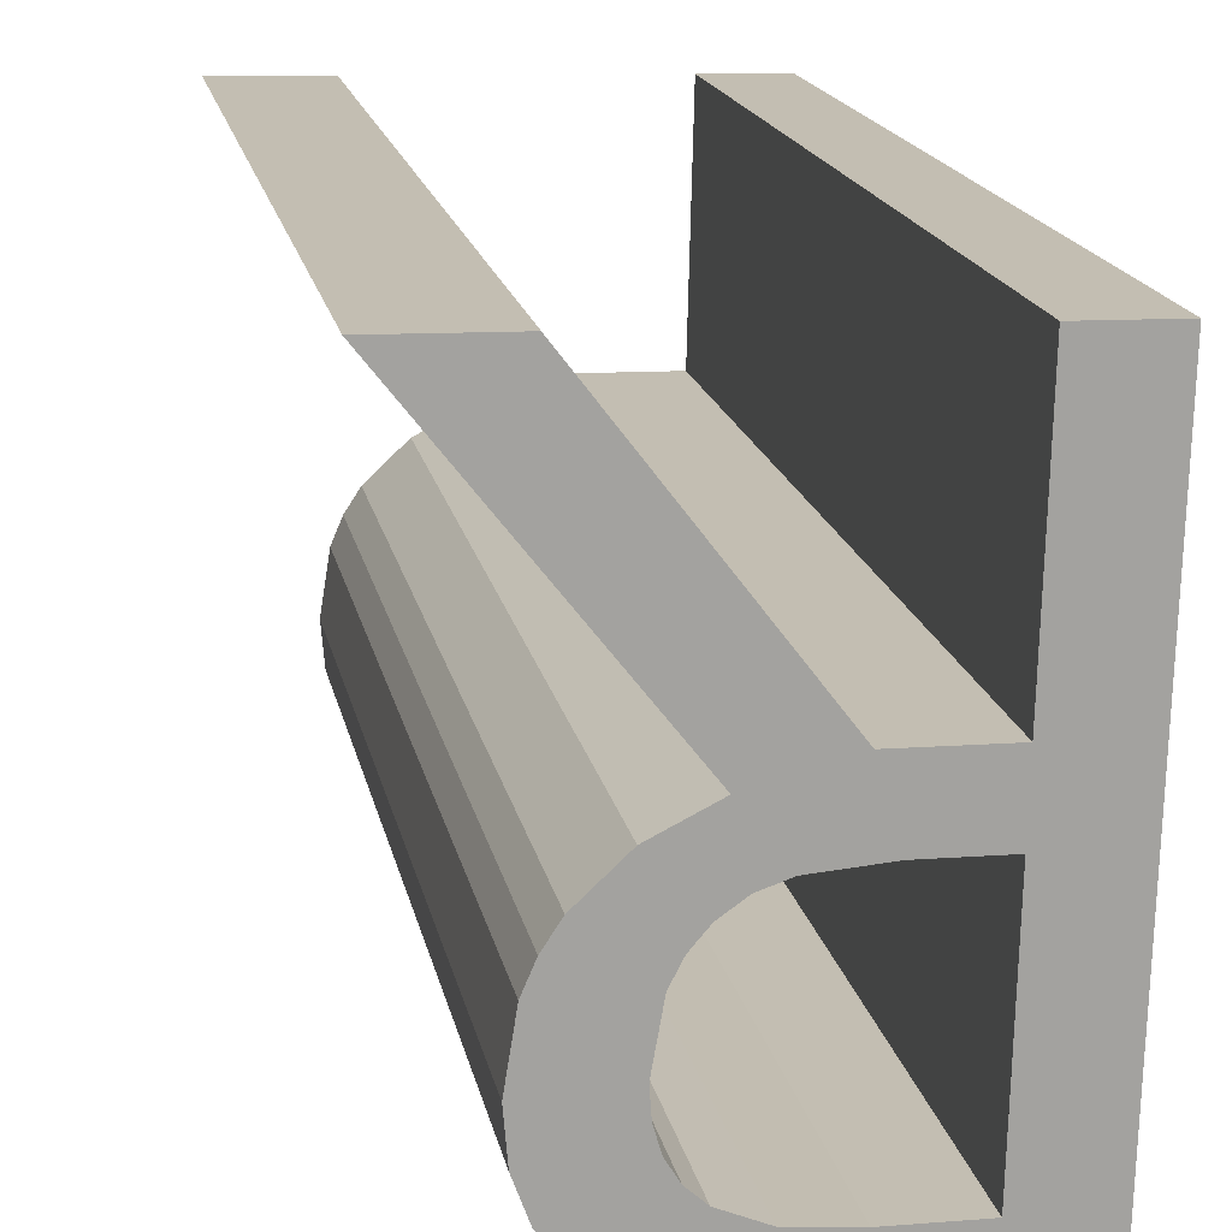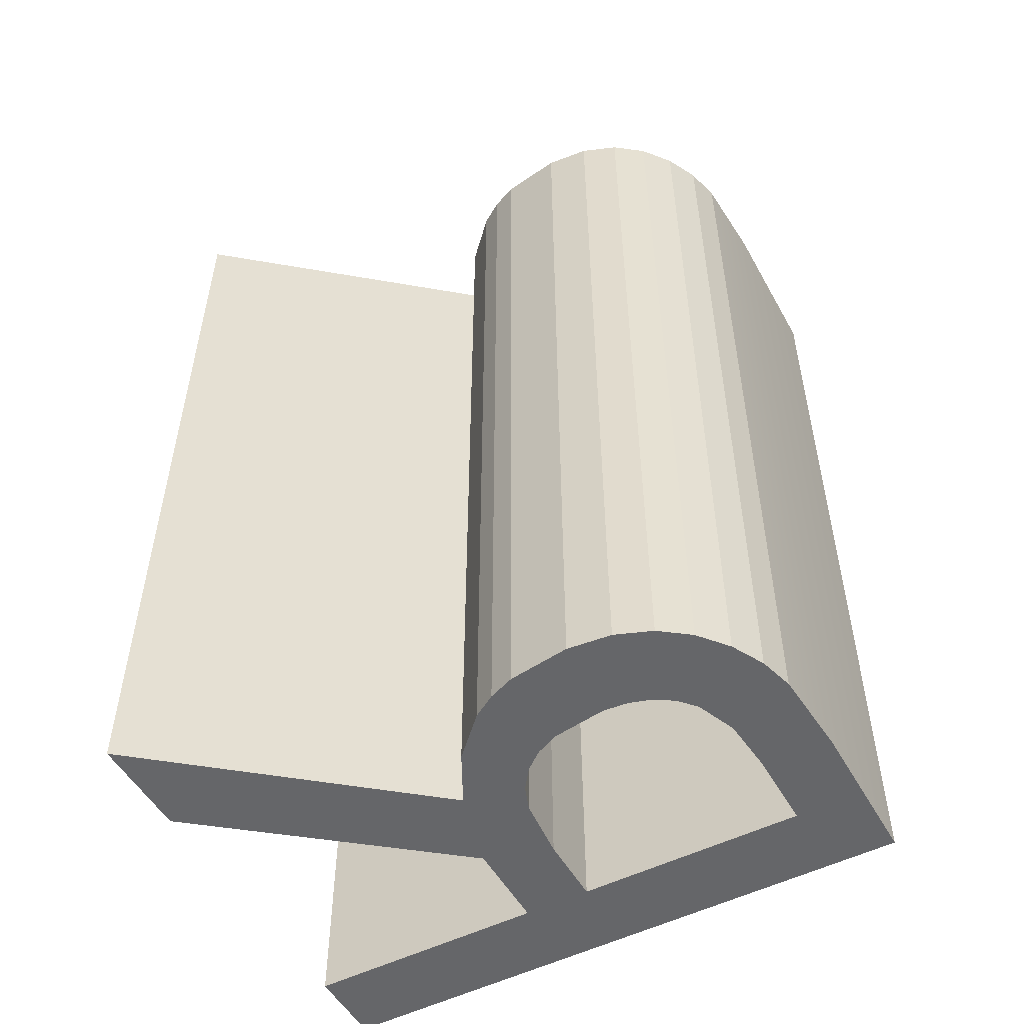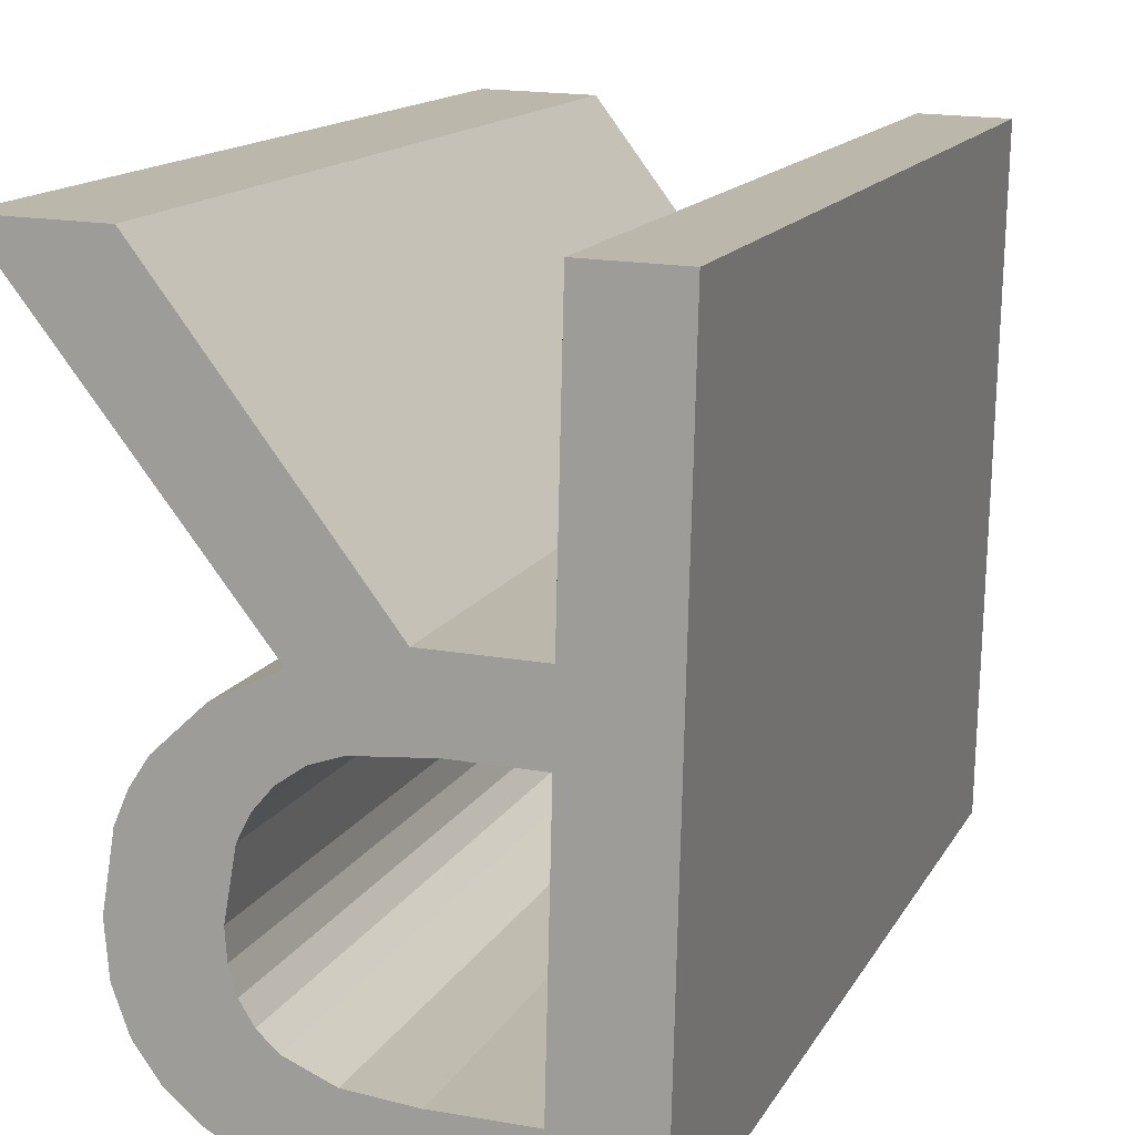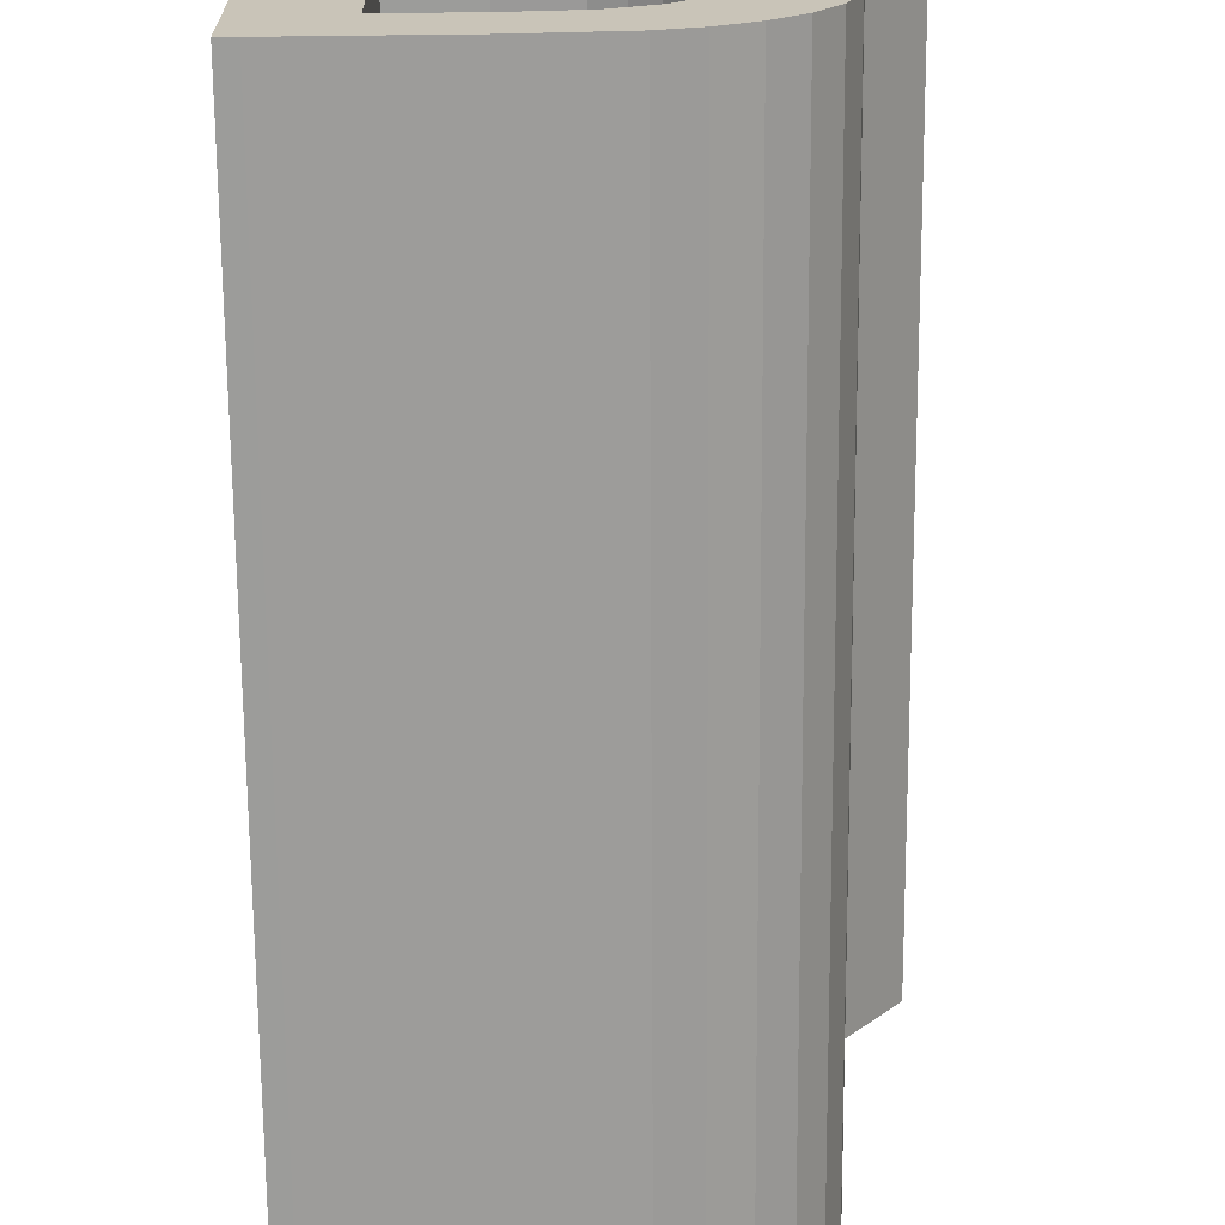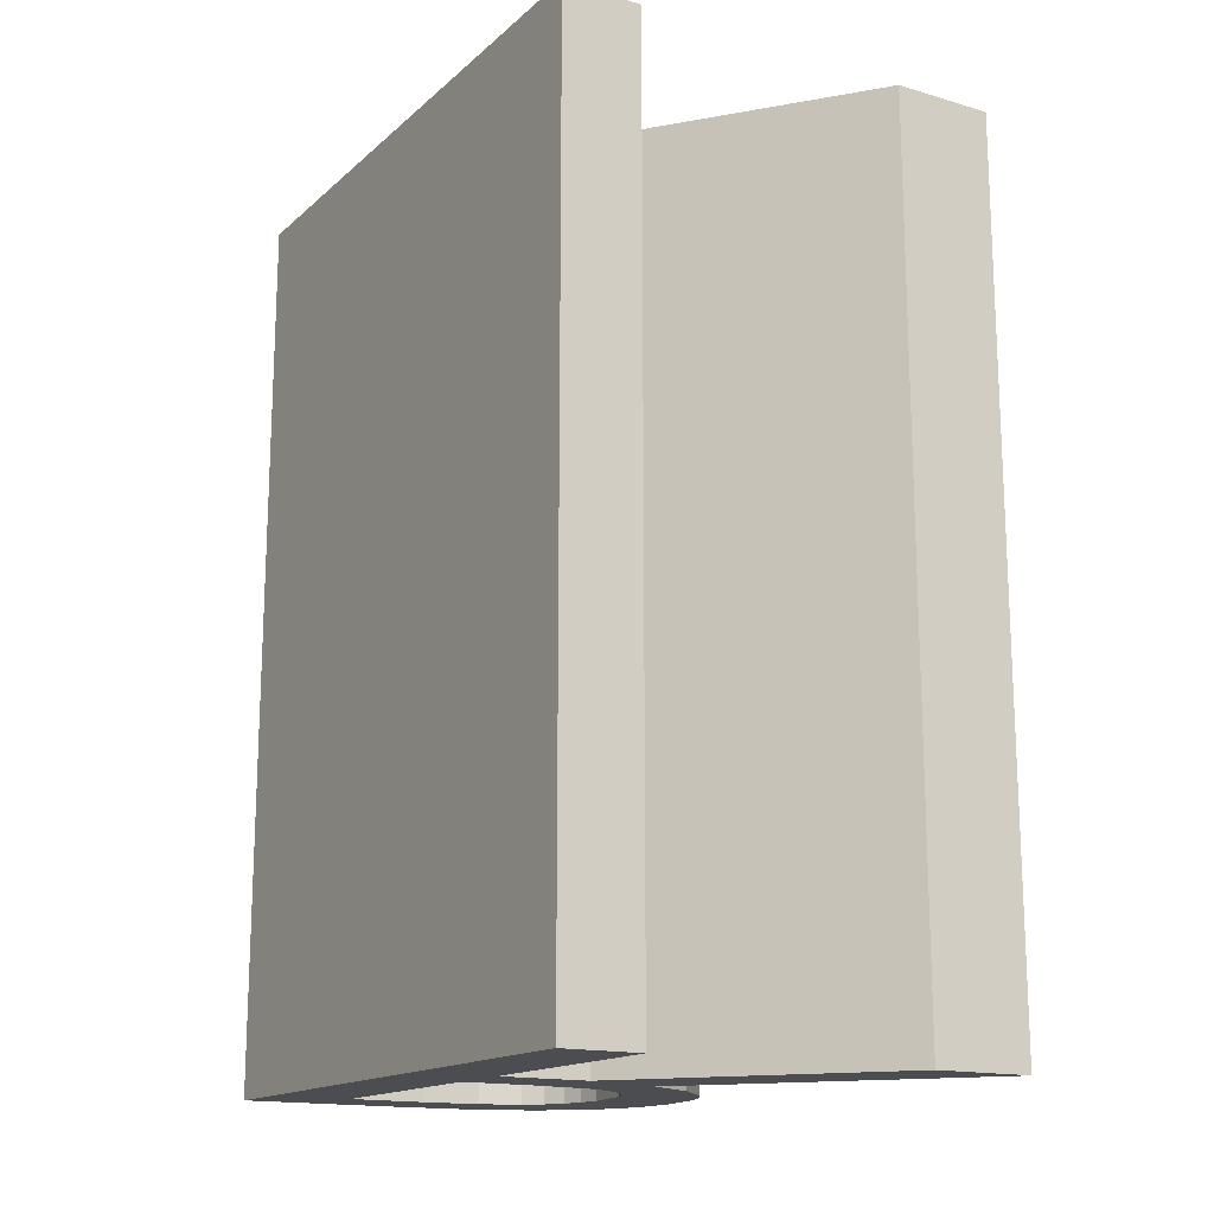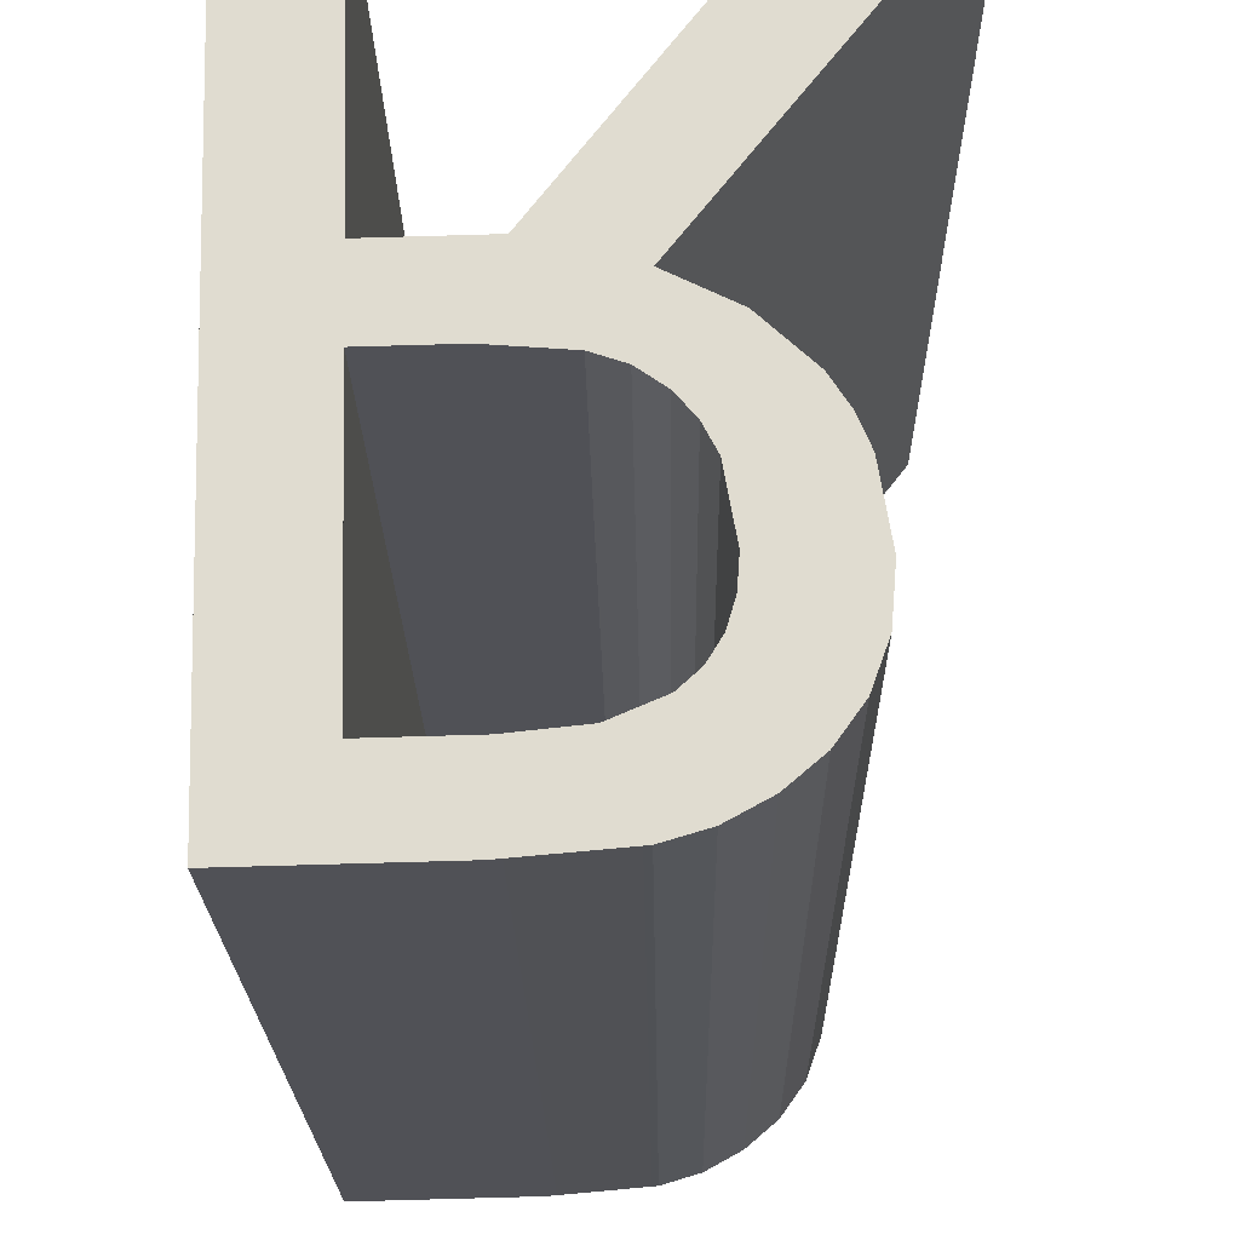
<metadata>
{"format":"obj","ext":"obj","renderer":"f3d","projection":"perspective","resolution":1024,"background":"white","views":[{"elev":17.6,"azim":168.8,"up":"+Z"},{"elev":-51.9,"azim":117.2,"up":"+Y"},{"elev":13.7,"azim":-161.1,"up":"+Z"},{"elev":-69.8,"azim":0.4,"up":"+Z"},{"elev":-15.9,"azim":-32.4,"up":"+Y"},{"elev":-20.6,"azim":0.8,"up":"+Z"}]}
</metadata>
<code>
o R1/R/mesh292/mesh292-geometry#mesh292-geometry
v -0.1638 -0.1337 0.08918
v -0.1612 -0.1337 0.07391
v -0.1634 -0.1337 0.07188
v -0.1615 -0.1337 0.08923
v -0.159 -0.1337 0.07199
v -0.1634 -0.1597 0.07188
v -0.1615 -0.1597 0.08923
v -0.1613 -0.1337 0.08044
v -0.1589 -0.1337 0.07397
v -0.1638 -0.1597 0.08918
v -0.1614 -0.1337 0.08236
v -0.1613 -0.1597 0.08044
v -0.159 -0.1597 0.07199
v -0.1565 -0.1337 0.07222
v -0.1589 -0.1597 0.07397
v -0.1614 -0.1597 0.08236
v -0.1593 -0.1337 0.08049
v -0.1612 -0.1597 0.07391
v -0.1573 -0.1337 0.07414
v -0.1573 -0.1597 0.07414
v -0.1588 -0.1597 0.08242
v -0.1593 -0.1597 0.08049
v -0.1588 -0.1337 0.08242
v -0.1565 -0.1597 0.07222
v -0.1562 -0.1337 0.07463
v -0.1575 -0.1337 0.08036
v -0.1555 -0.1337 0.07251
v -0.1562 -0.1597 0.07463
v -0.1534 -0.1337 0.08943
v -0.1575 -0.1597 0.08036
v -0.1555 -0.1597 0.07251
v -0.1557 -0.1337 0.07507
v -0.1557 -0.1597 0.07507
v -0.1534 -0.1597 0.08943
v -0.1568 -0.1337 0.08011
v -0.1564 -0.1337 0.08183
v -0.1546 -0.1337 0.07302
v -0.1554 -0.1337 0.07561
v -0.1505 -0.1597 0.0895
v -0.1564 -0.1597 0.08183
v -0.1568 -0.1597 0.08011
v -0.1505 -0.1337 0.0895
v -0.1546 -0.1597 0.07302
v -0.1554 -0.1597 0.07561
v -0.1562 -0.1337 0.07967
v -0.1552 -0.1337 0.07624
v -0.1538 -0.1337 0.0737
v -0.1562 -0.1597 0.07967
v -0.1549 -0.1337 0.08108
v -0.1551 -0.1337 0.07695
v -0.1552 -0.1597 0.07624
v -0.1538 -0.1337 0.08
v -0.1538 -0.1597 0.0737
v -0.1549 -0.1597 0.08108
v -0.1557 -0.1337 0.07915
v -0.1557 -0.1597 0.07915
v -0.1551 -0.1597 0.07695
v -0.1532 -0.1337 0.07455
v -0.1538 -0.1597 0.08
v -0.1532 -0.1597 0.07455
v -0.1554 -0.1337 0.07853
v -0.1533 -0.1337 0.07933
v -0.1554 -0.1597 0.07853
v -0.1528 -0.1597 0.07559
v -0.153 -0.1337 0.07858
v -0.1533 -0.1597 0.07933
v -0.1528 -0.1337 0.07559
v -0.153 -0.1597 0.07858
v -0.1527 -0.1597 0.07684
v -0.1527 -0.1337 0.07684
f 1 2 3
f 1 4 2
f 3 2 1
f 2 4 1
f 5 3 2
f 2 3 5
f 3 6 1
f 1 6 3
f 4 1 7
f 7 1 4
f 8 2 4
f 4 2 8
f 3 5 6
f 6 5 3
f 9 5 2
f 2 5 9
f 10 1 6
f 6 1 10
f 10 7 1
f 1 7 10
f 4 7 11
f 11 7 4
f 8 12 2
f 2 12 8
f 11 8 4
f 4 8 11
f 13 6 5
f 5 6 13
f 14 5 9
f 9 5 14
f 9 2 15
f 15 2 9
f 10 6 7
f 7 6 10
f 16 11 7
f 7 11 16
f 8 17 12
f 12 17 8
f 18 2 12
f 12 2 18
f 8 11 17
f 17 11 8
f 13 18 6
f 6 18 13
f 5 14 13
f 13 14 5
f 19 14 9
f 9 14 19
f 18 15 2
f 2 15 18
f 15 20 9
f 9 20 15
f 18 7 6
f 6 7 18
f 16 21 11
f 11 21 16
f 16 7 18
f 18 7 16
f 22 12 17
f 17 12 22
f 12 16 18
f 18 16 12
f 23 17 11
f 11 17 23
f 15 18 13
f 13 18 15
f 24 13 14
f 14 13 24
f 25 14 19
f 19 14 25
f 19 9 20
f 20 9 19
f 20 15 24
f 24 15 20
f 16 12 21
f 21 12 16
f 23 11 21
f 21 11 23
f 22 21 12
f 12 21 22
f 17 26 22
f 22 26 17
f 26 17 23
f 23 17 26
f 24 15 13
f 13 15 24
f 14 27 24
f 24 27 14
f 27 14 25
f 25 14 27
f 25 19 28
f 28 19 25
f 20 28 19
f 19 28 20
f 28 20 24
f 24 20 28
f 23 21 29
f 29 21 23
f 30 21 22
f 22 21 30
f 30 22 26
f 26 22 30
f 29 26 23
f 23 26 29
f 31 24 27
f 27 24 31
f 32 27 25
f 25 27 32
f 28 33 25
f 25 33 28
f 31 28 24
f 24 28 31
f 34 29 21
f 21 29 34
f 34 21 30
f 30 21 34
f 26 35 30
f 30 35 26
f 36 26 29
f 29 26 36
f 27 37 31
f 31 37 27
f 38 27 32
f 32 27 38
f 32 25 33
f 33 25 32
f 33 28 31
f 31 28 33
f 34 39 29
f 29 39 34
f 40 34 30
f 30 34 40
f 35 26 36
f 36 26 35
f 41 30 35
f 35 30 41
f 42 36 29
f 29 36 42
f 37 27 38
f 38 27 37
f 43 31 37
f 37 31 43
f 32 33 38
f 38 33 32
f 44 33 31
f 31 33 44
f 39 34 40
f 40 34 39
f 42 29 39
f 39 29 42
f 41 40 30
f 30 40 41
f 35 36 45
f 45 36 35
f 35 45 41
f 41 45 35
f 42 39 36
f 36 39 42
f 46 37 38
f 38 37 46
f 43 44 31
f 31 44 43
f 37 47 43
f 43 47 37
f 44 38 33
f 33 38 44
f 40 36 39
f 39 36 40
f 41 48 40
f 40 48 41
f 49 45 36
f 36 45 49
f 48 41 45
f 45 41 48
f 50 37 46
f 46 37 50
f 38 44 46
f 46 44 38
f 51 44 43
f 43 44 51
f 47 37 52
f 52 37 47
f 53 43 47
f 47 43 53
f 40 54 36
f 36 54 40
f 54 40 48
f 48 40 54
f 55 45 49
f 49 45 55
f 49 36 54
f 54 36 49
f 48 45 56
f 56 45 48
f 49 37 50
f 50 37 49
f 46 51 50
f 50 51 46
f 51 46 44
f 44 46 51
f 57 51 43
f 43 51 57
f 52 37 49
f 49 37 52
f 58 47 52
f 52 47 58
f 53 59 43
f 43 59 53
f 53 47 60
f 60 47 53
f 56 54 48
f 48 54 56
f 55 56 45
f 45 56 55
f 61 55 49
f 49 55 61
f 54 59 49
f 49 59 54
f 50 61 49
f 49 61 50
f 57 50 51
f 51 50 57
f 54 57 43
f 43 57 54
f 52 49 59
f 59 49 52
f 58 60 47
f 47 60 58
f 62 58 52
f 52 58 62
f 60 59 53
f 53 59 60
f 59 54 43
f 43 54 59
f 63 54 56
f 56 54 63
f 56 55 63
f 63 55 56
f 61 63 55
f 55 63 61
f 50 57 61
f 61 57 50
f 57 54 63
f 63 54 57
f 52 59 62
f 62 59 52
f 60 58 64
f 64 58 60
f 65 58 62
f 62 58 65
f 66 59 60
f 60 59 66
f 63 61 57
f 57 61 63
f 66 62 59
f 59 62 66
f 67 64 58
f 58 64 67
f 64 68 60
f 60 68 64
f 67 58 65
f 65 58 67
f 62 66 65
f 65 66 62
f 68 66 60
f 60 66 68
f 64 67 69
f 69 67 64
f 69 68 64
f 64 68 69
f 70 67 65
f 65 67 70
f 68 65 66
f 66 65 68
f 70 69 67
f 67 69 70
f 69 70 68
f 68 70 69
f 65 68 70
f 70 68 65

</code>
